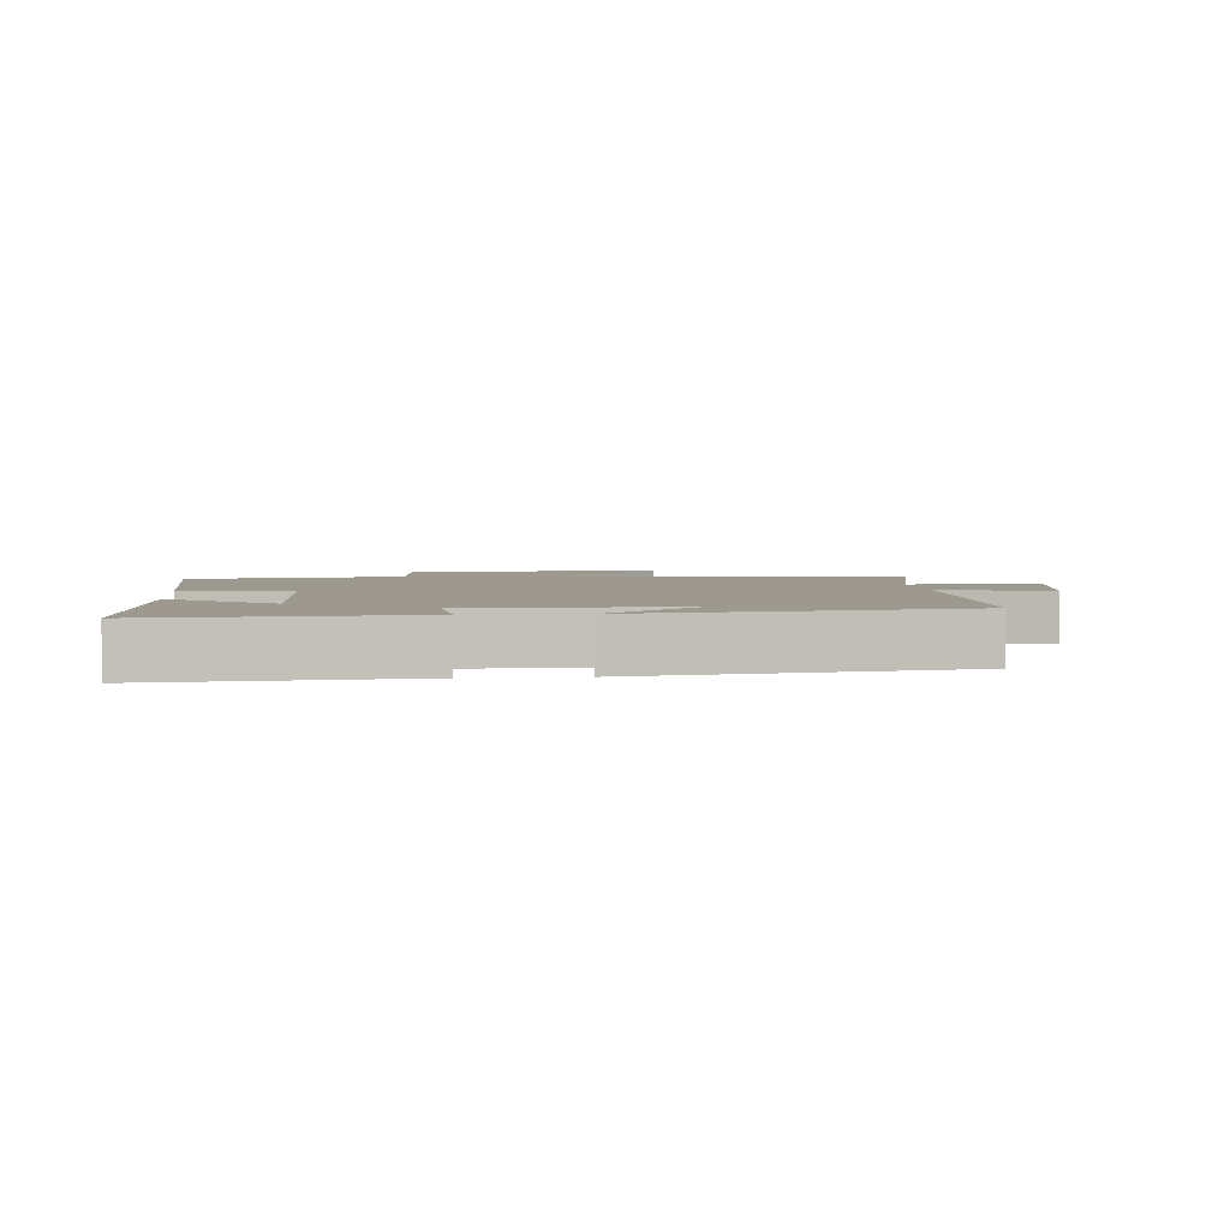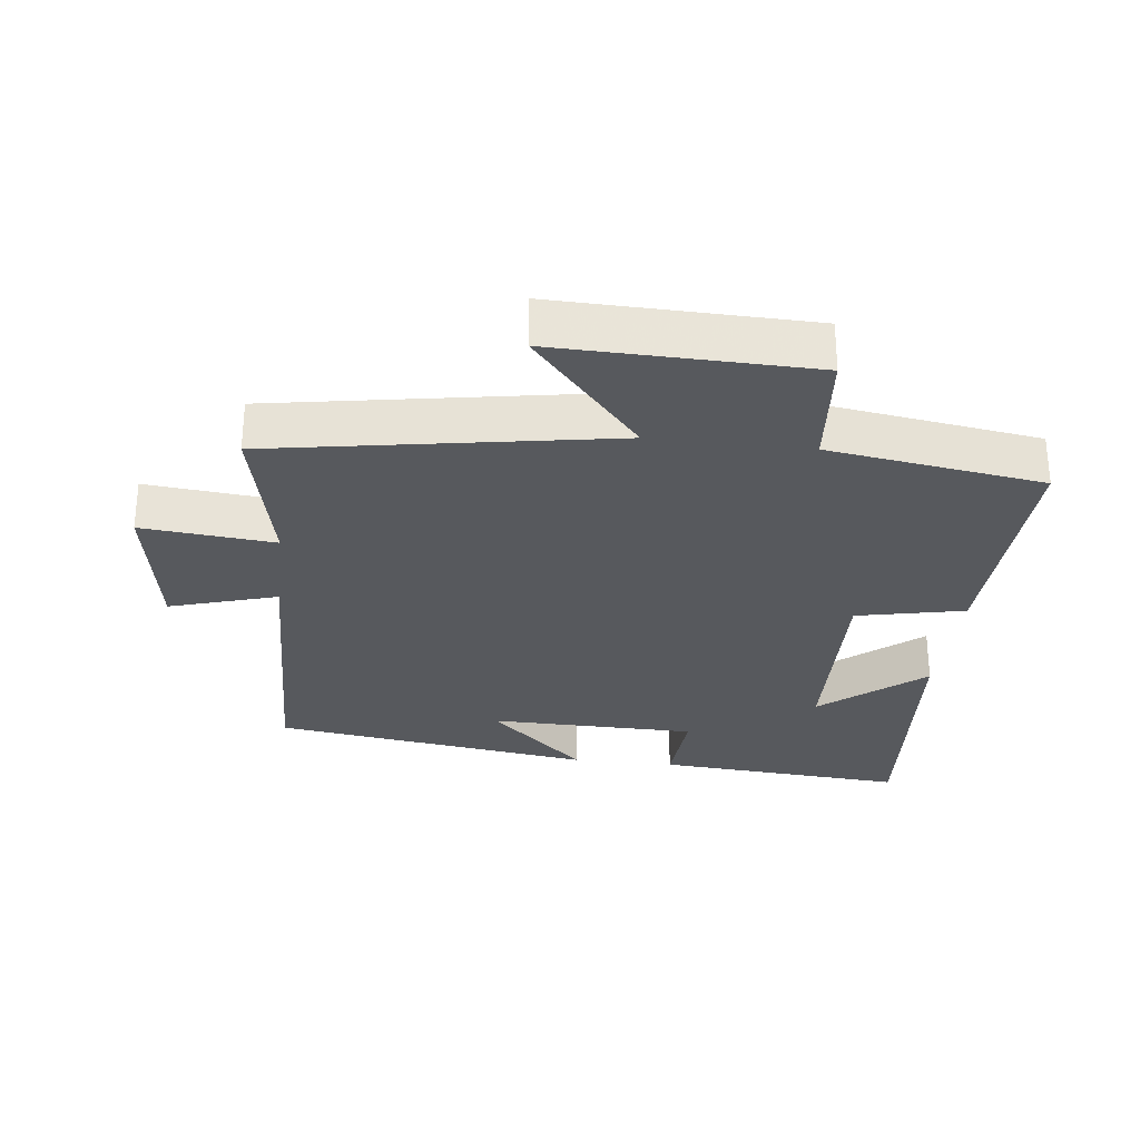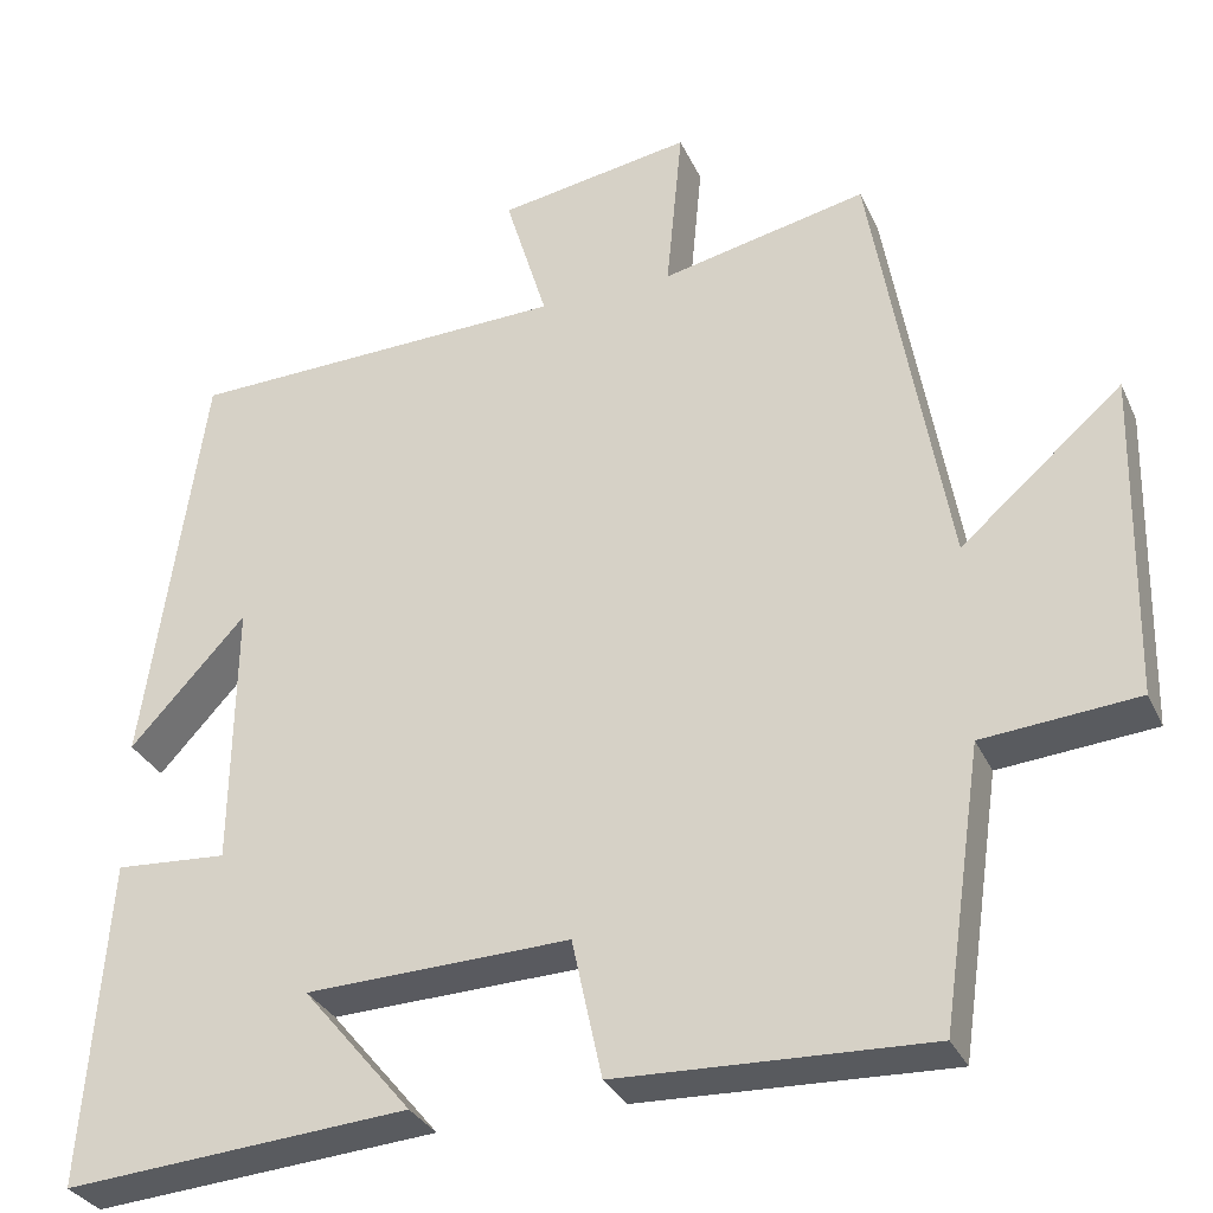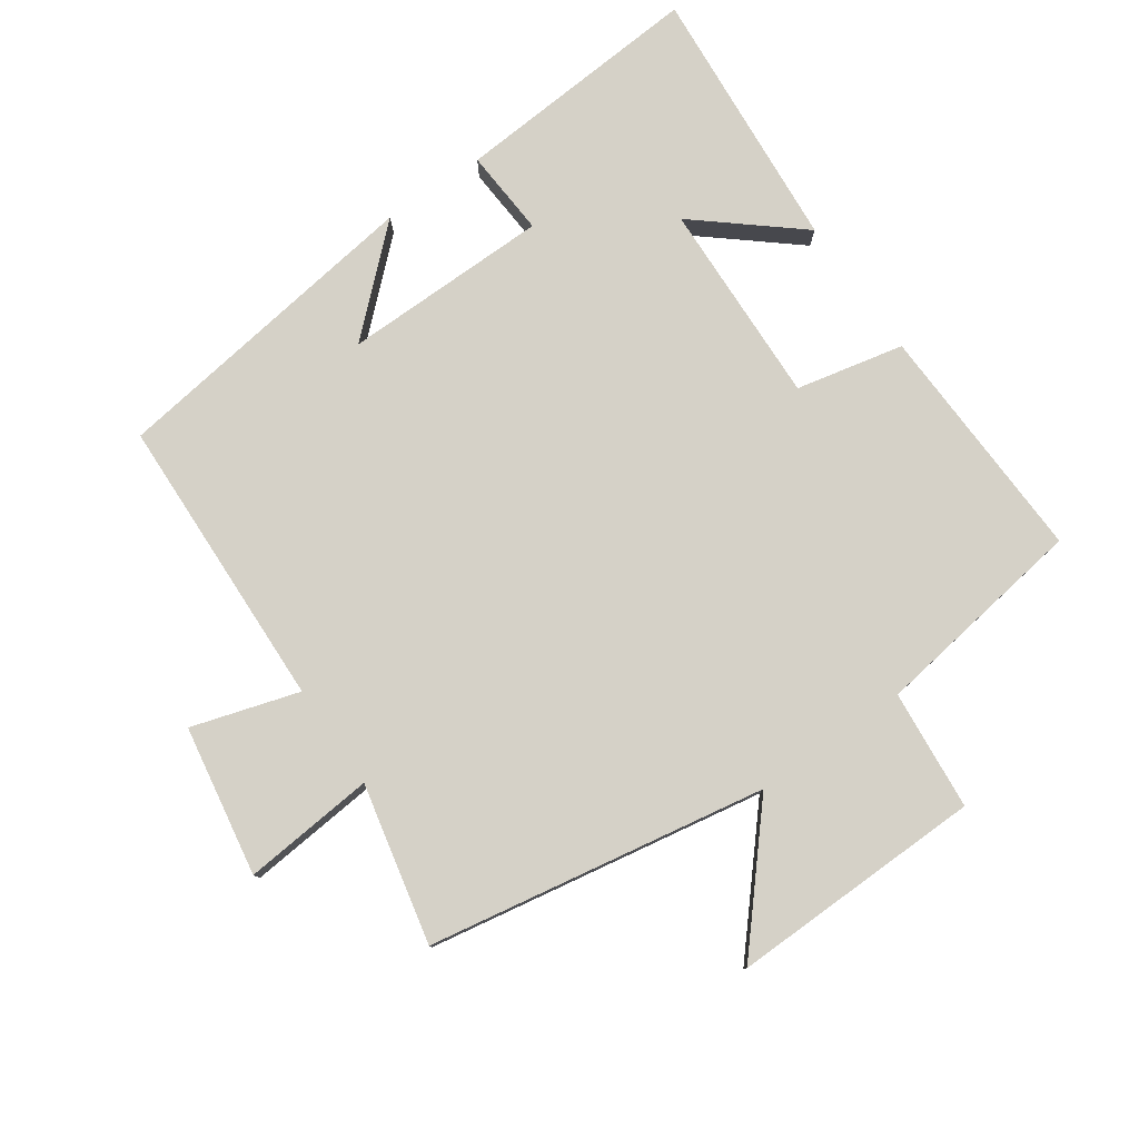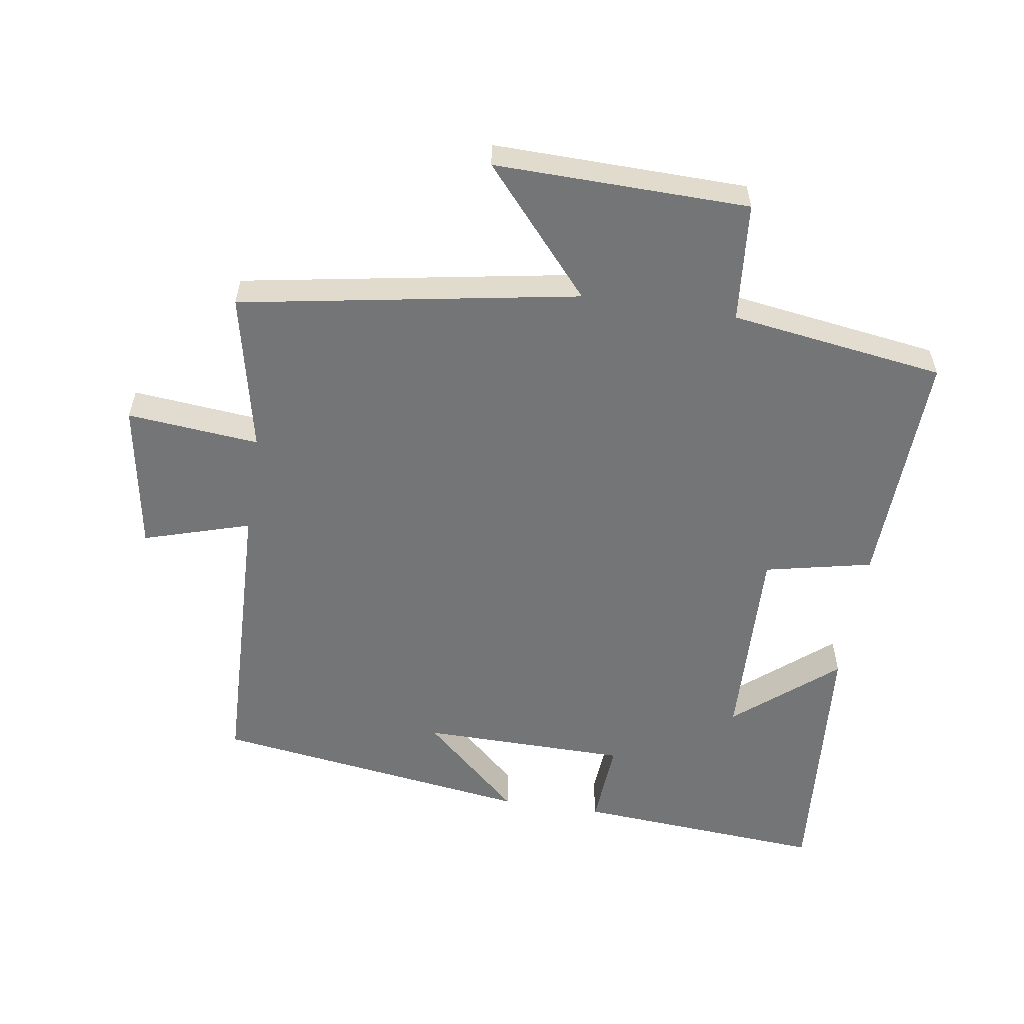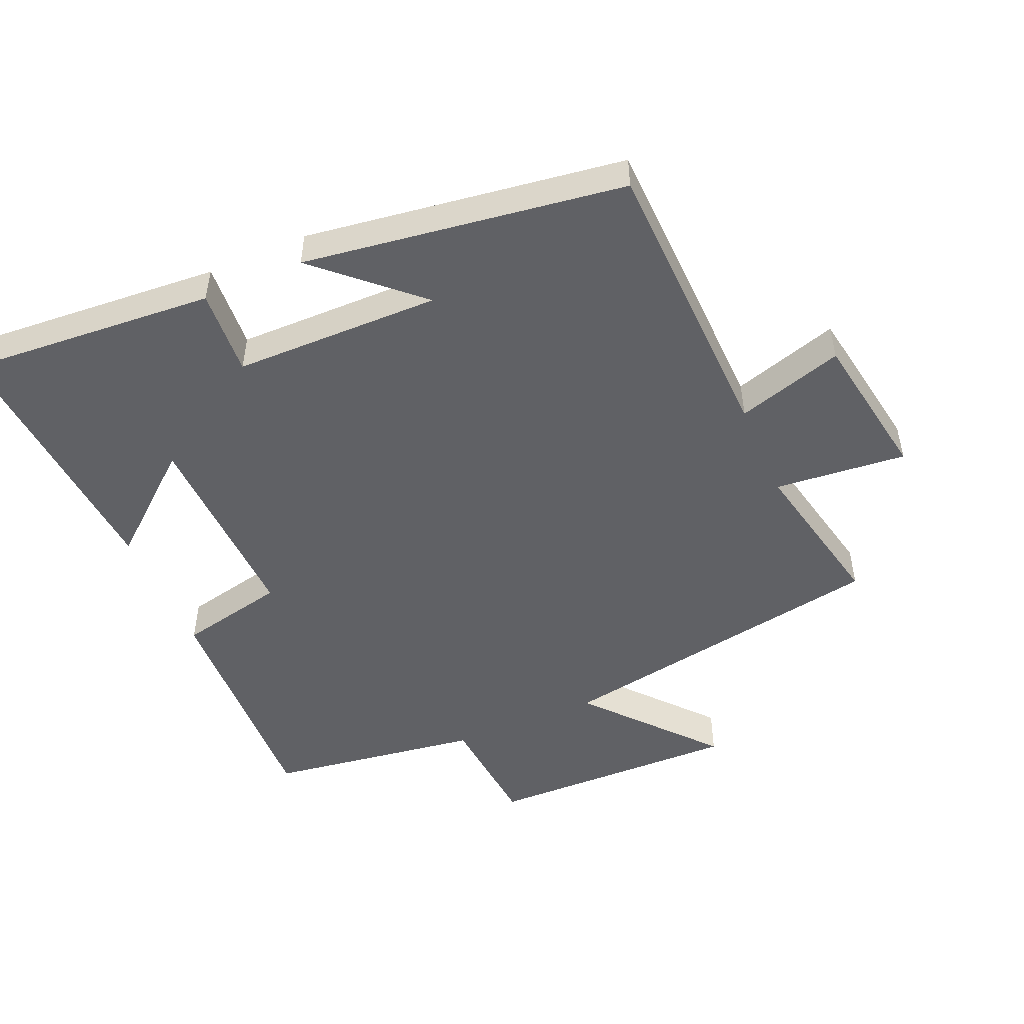
<metadata>
{"format":"obj","ext":"obj","renderer":"f3d","projection":"perspective","resolution":1024,"background":"white","views":[{"elev":3.3,"azim":-95.7,"up":"+Y"},{"elev":-29.1,"azim":83.2,"up":"+Y"},{"elev":-31.4,"azim":21.6,"up":"+Z"},{"elev":79.1,"azim":55.2,"up":"+Y"},{"elev":-56.4,"azim":81.3,"up":"+Y"},{"elev":-49.8,"azim":-66.6,"up":"+Y"}]}
</metadata>
<code>
v -0.528 0.07 -0.531
v -0.5 0.07 -0.153
v -0.369 0.07 -0.162
v -0.365 0.07 0.15
v -0.5 0.07 0.003
v -0.431 0.07 0.486
v 0.014 0.07 0.5
v -0.035 0.07 0.661
v 0.191 0.07 0.699
v 0.172 0.07 0.5
v 0.412 0.07 0.552
v 0.5 0.07 0.043
v 0.689 0.07 0.207
v 0.681 0.07 -0.175
v 0.5 0.07 -0.191
v 0.453 0.07 -0.514
v 0.09 0.07 -0.5
v 0.055 0.07 -0.338
v -0.253 0.07 -0.348
v -0.126 0.07 -0.5
v -0.528 0 -0.531
v -0.5 0 -0.153
v -0.369 0 -0.162
v -0.365 0 0.15
v -0.5 0 0.003
v -0.431 0 0.486
v 0.014 0 0.5
v -0.035 0 0.661
v 0.191 0 0.699
v 0.172 0 0.5
v 0.412 0 0.552
v 0.5 0 0.043
v 0.689 0 0.207
v 0.681 0 -0.175
v 0.5 0 -0.191
v 0.453 0 -0.514
v 0.09 0 -0.5
v 0.055 0 -0.338
v -0.253 0 -0.348
v -0.126 0 -0.5
f 19 20 1 2
f 18 19 2 3
f 15 16 17 18
f 15 18 3 4
f 12 13 14 15
f 12 15 4
f 11 12 4
f 10 11 4
f 7 8 9 10
f 7 10 4
f 6 7 4
f 4 5 6
f 22 21 40 39
f 23 22 39 38
f 38 37 36 35
f 24 23 38 35
f 35 34 33 32
f 24 35 32
f 24 32 31
f 24 31 30
f 30 29 28 27
f 24 30 27
f 24 27 26
f 26 25 24
f 1 21 22 2
f 2 22 23 3
f 3 23 24 4
f 4 24 25 5
f 5 25 26 6
f 6 26 27 7
f 7 27 28 8
f 8 28 29 9
f 9 29 30 10
f 10 30 31 11
f 11 31 32 12
f 12 32 33 13
f 13 33 34 14
f 14 34 35 15
f 15 35 36 16
f 16 36 37 17
f 17 37 38 18
f 18 38 39 19
f 19 39 40 20
f 20 40 21 1

</code>
